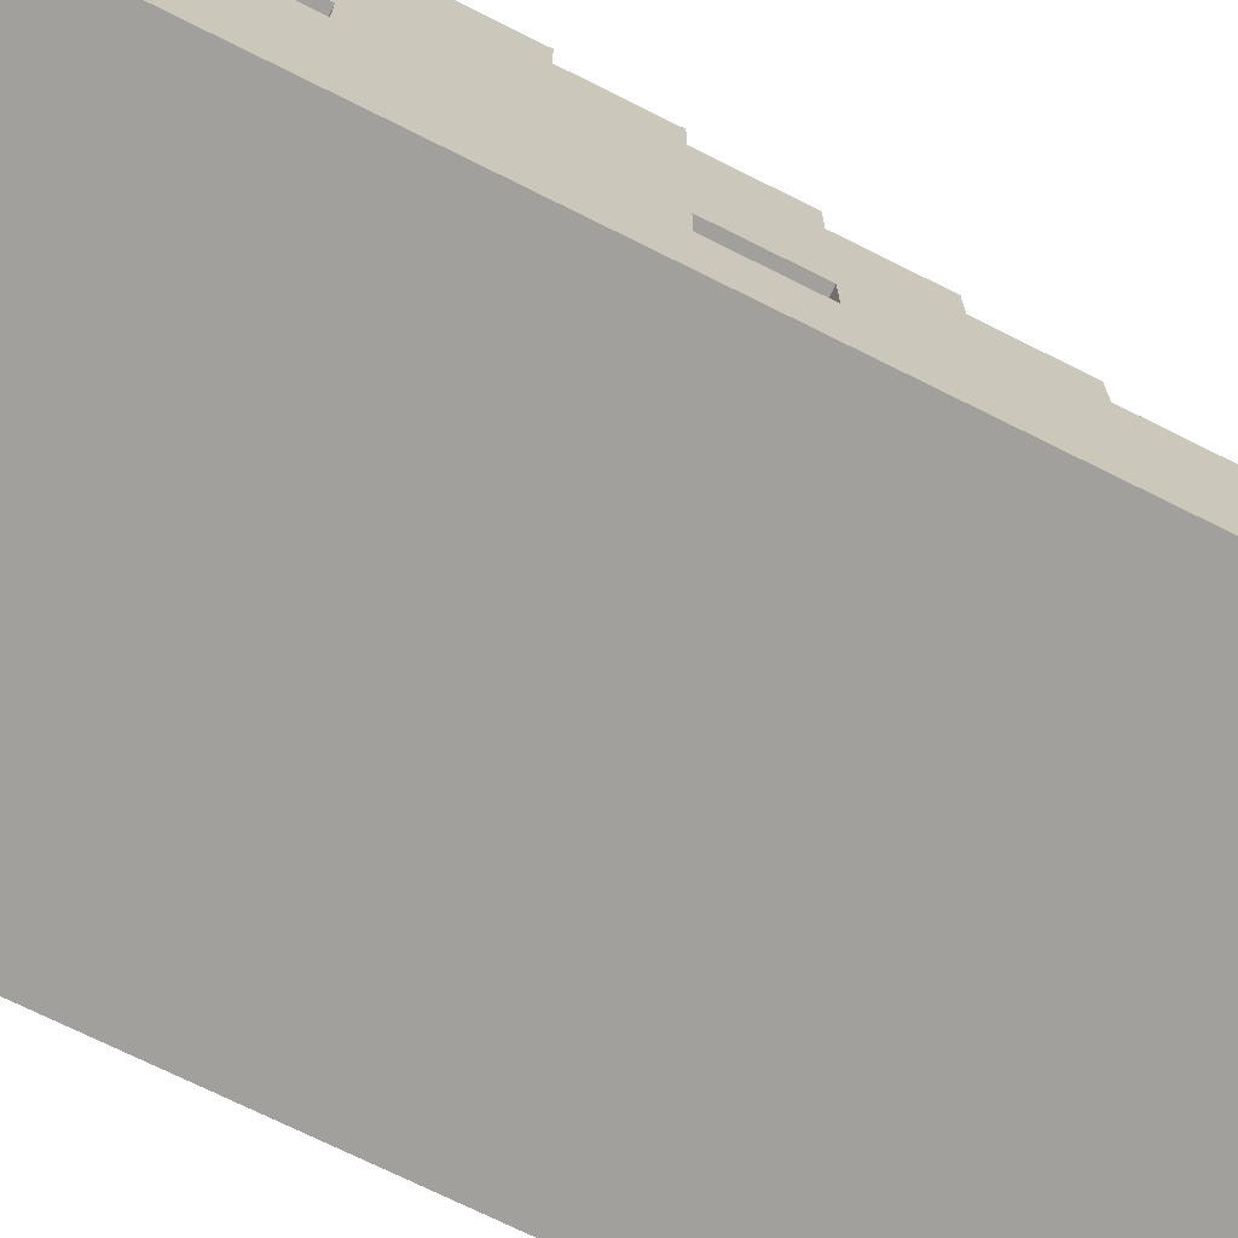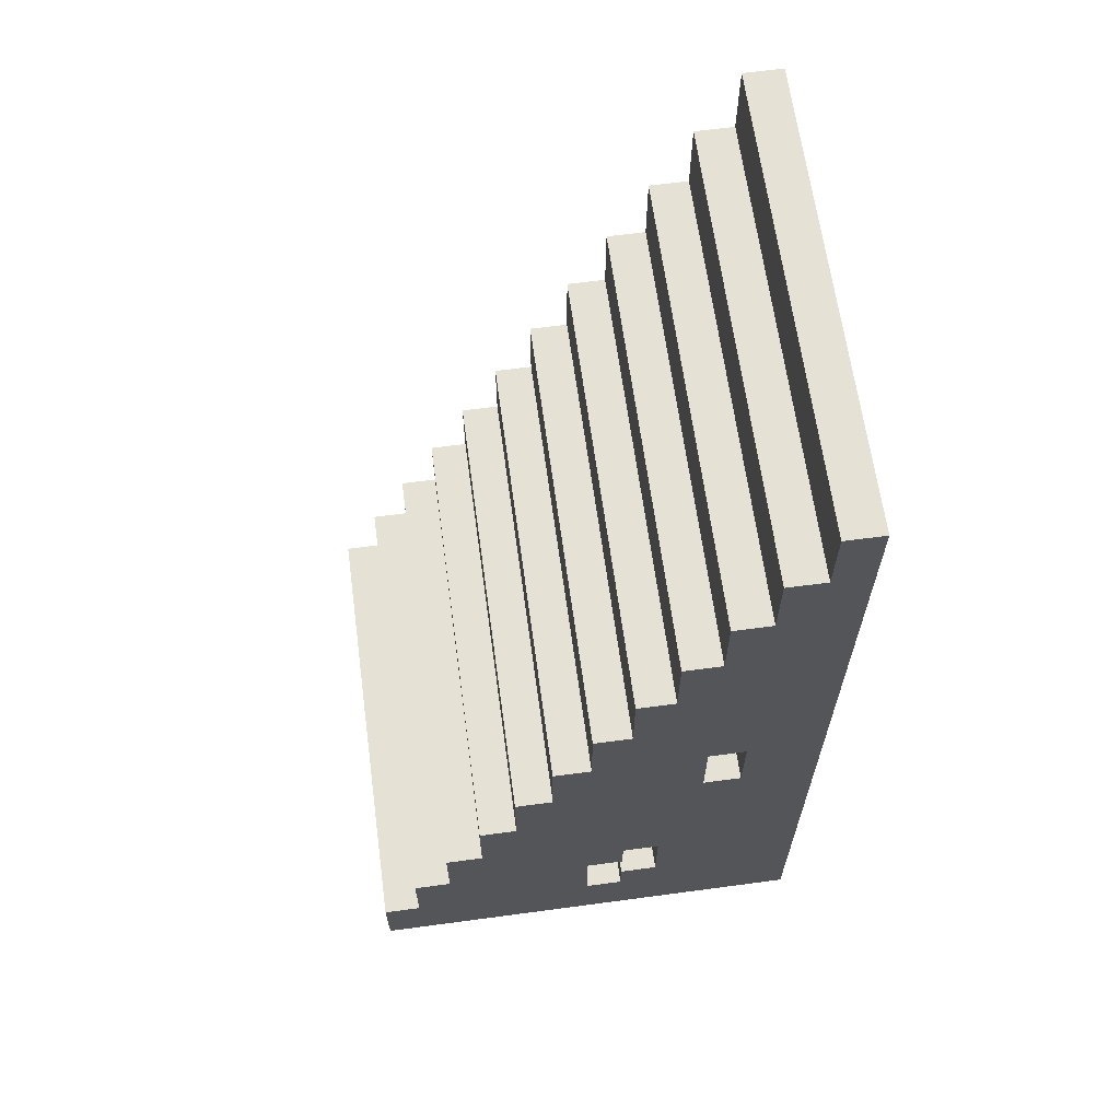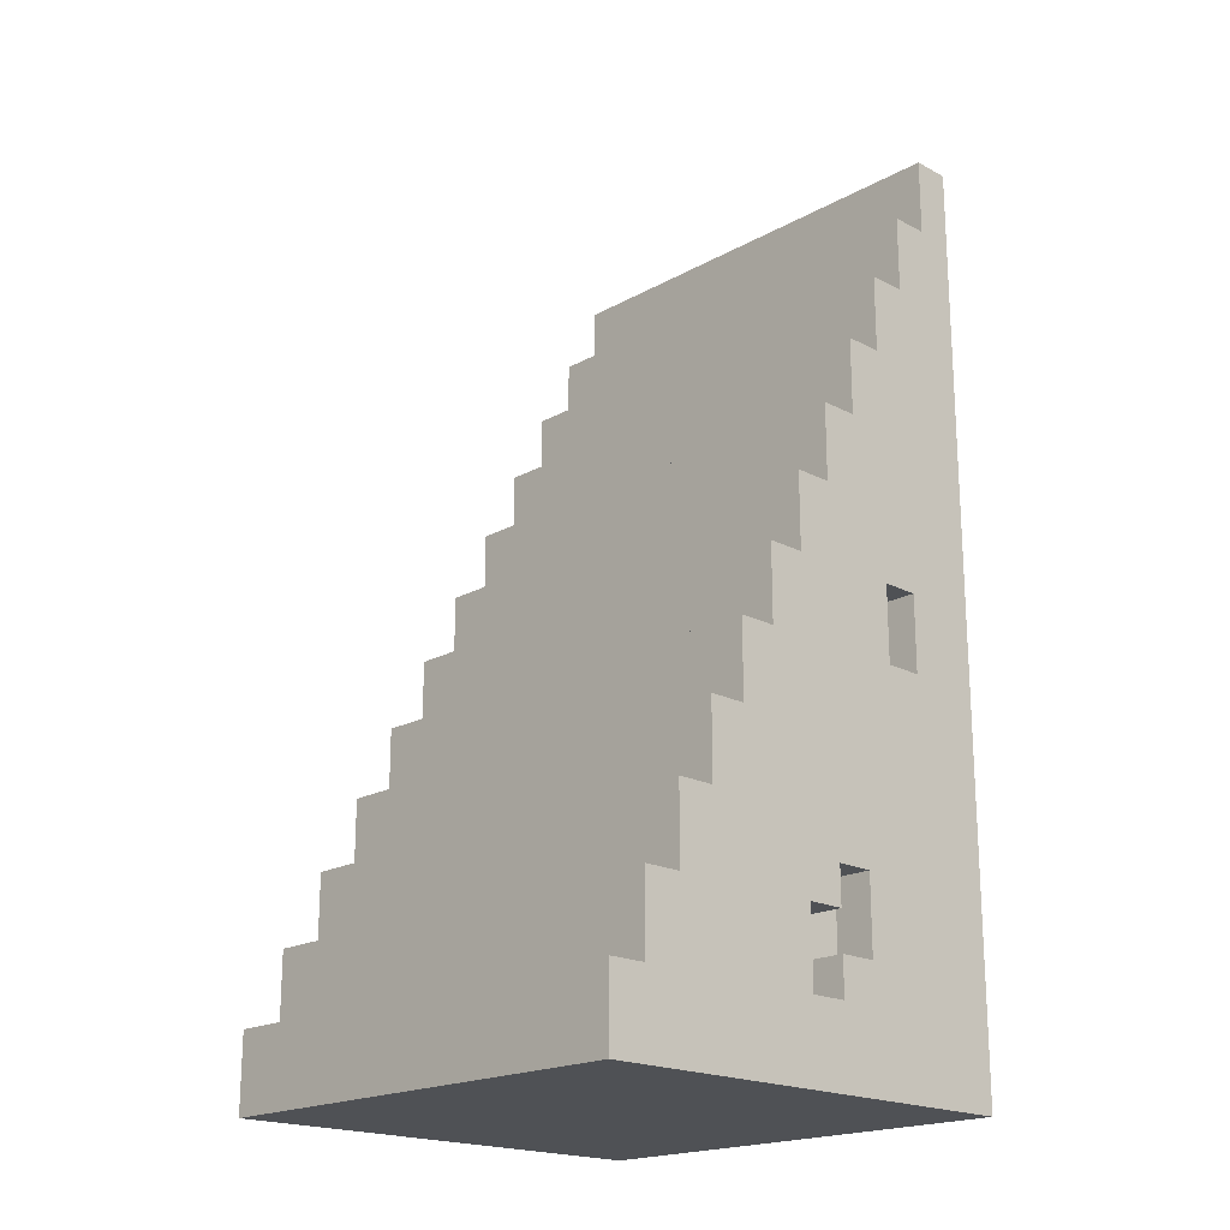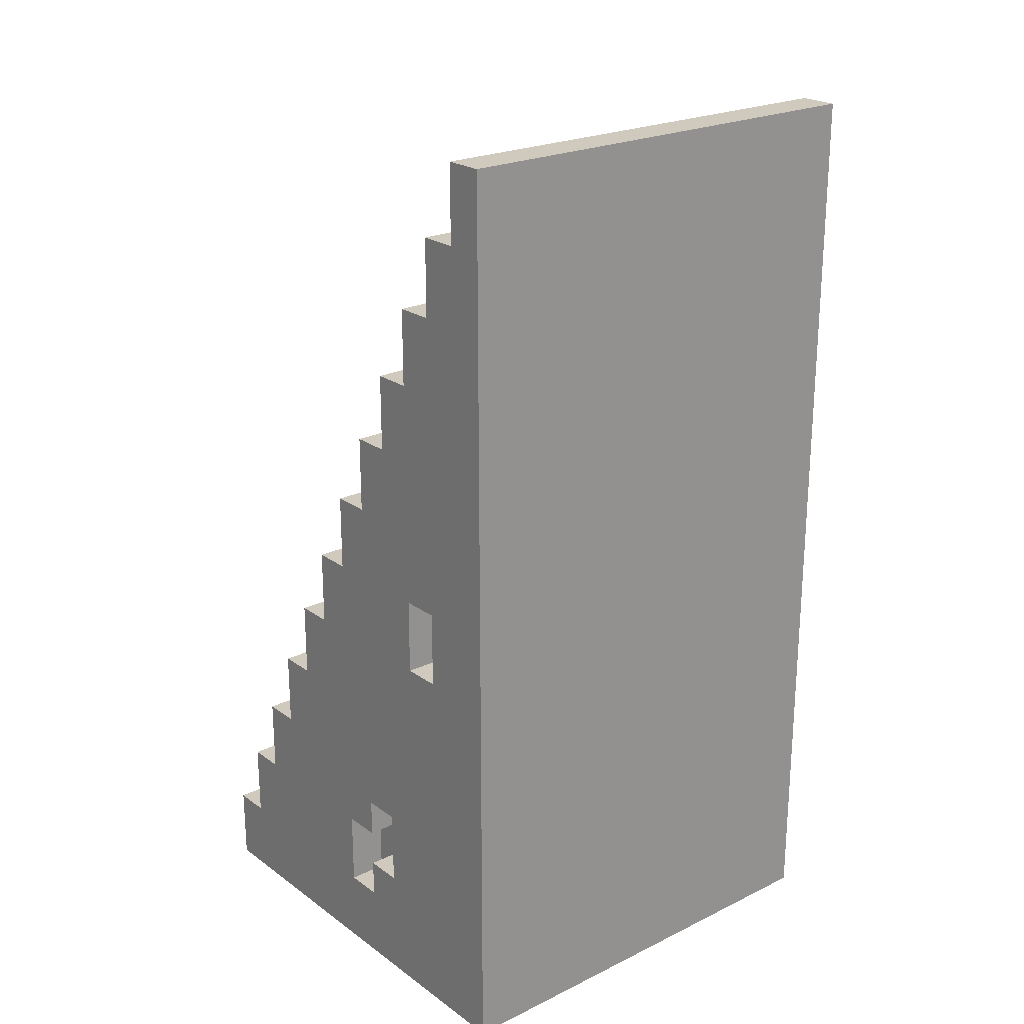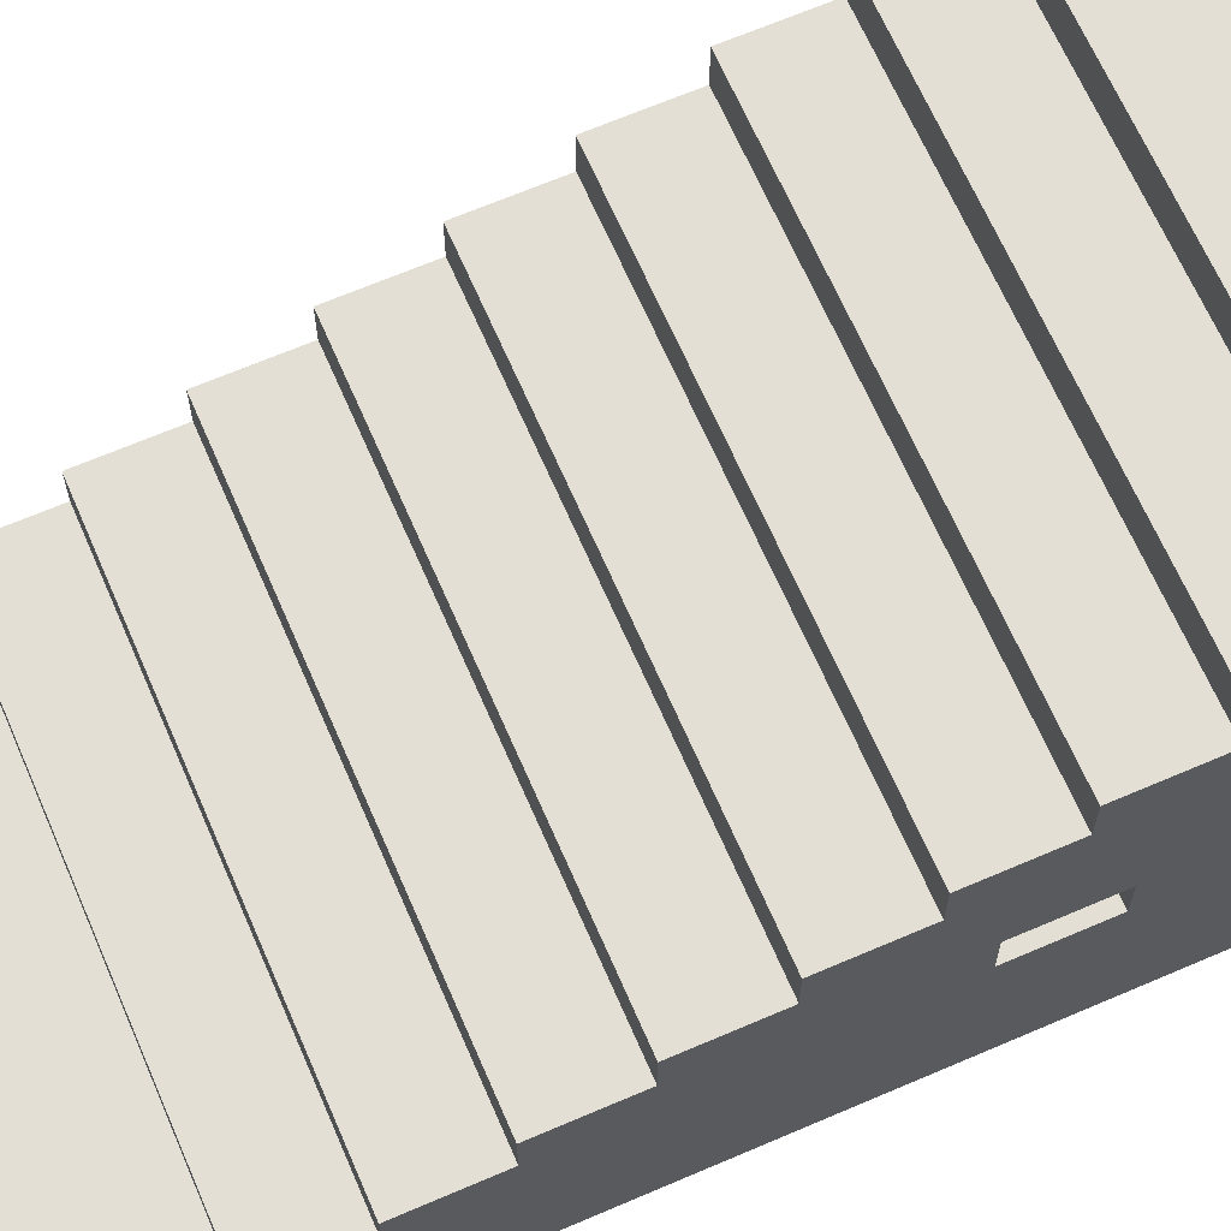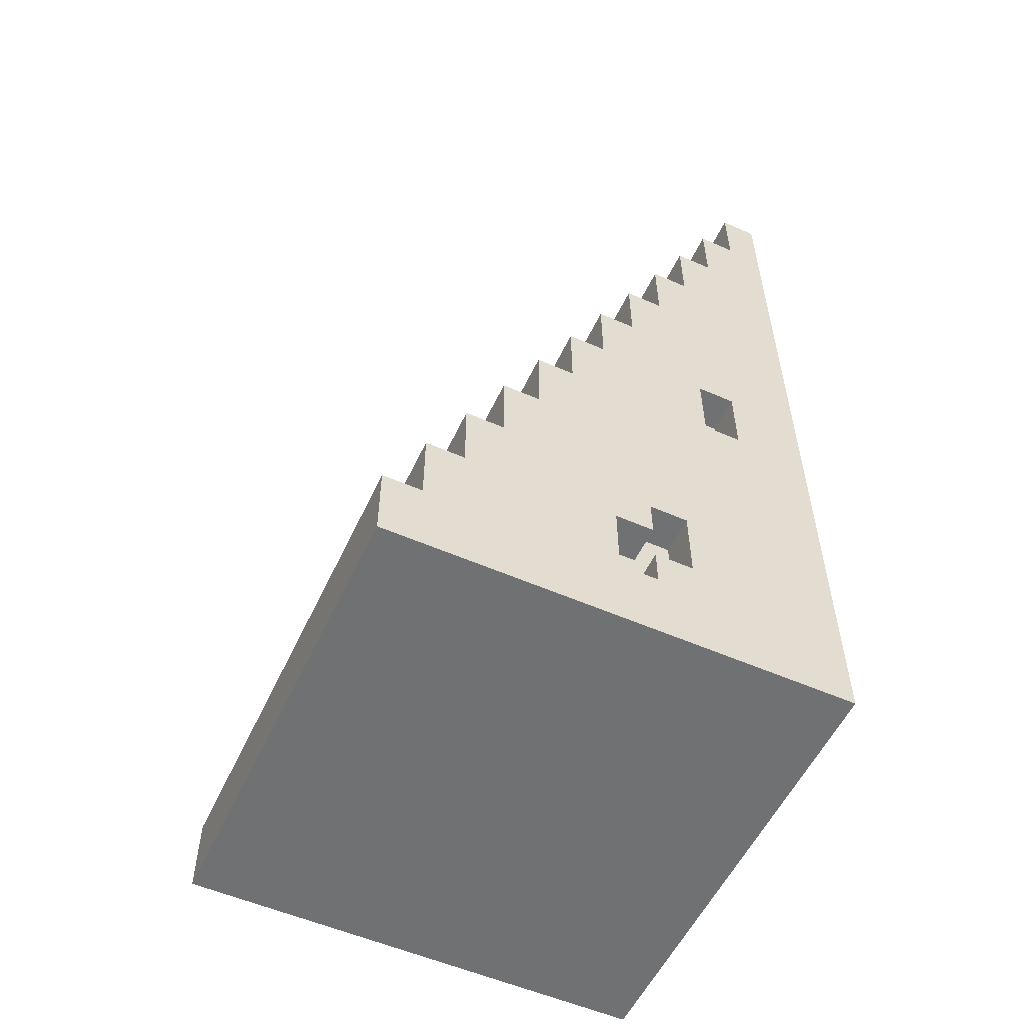
<metadata>
{"format":"obj","ext":"obj","renderer":"f3d","projection":"perspective","resolution":1024,"background":"white","views":[{"elev":-71.6,"azim":-116.6,"up":"+Y"},{"elev":64.6,"azim":-97.7,"up":"+Z"},{"elev":-19.5,"azim":-134.2,"up":"+Z"},{"elev":22.8,"azim":-39.6,"up":"+Z"},{"elev":66.3,"azim":66.6,"up":"+Y"},{"elev":-55.2,"azim":-114.8,"up":"+Z"}]}
</metadata>
<code>
v -6 0 12
v -6 0 8
v -6 0 -12
v -6 1 12
v -6 1 10
v -6 1 8
v -6 1 7
v -6 2 10
v -6 2 8
v -6 2 7
v -6 2 5
v -6 2 -0
v -6 2 -2
v -6 3 8
v -6 3 6
v -6 3 5
v -6 3 3
v -6 3 -0
v -6 3 -2
v -6 4 6
v -6 4 4
v -6 4 3
v -6 4 1
v -6 4 -7
v -6 4 -9
v -6 5 4
v -6 5 2
v -6 5 1
v -6 5 -1
v -6 5 -7
v -6 5 -8
v -6 5 -9
v -6 5 -10
v -6 6 2
v -6 6 -0
v -6 6 -1
v -6 6 -4
v -6 6 -8
v -6 6 -10
v -6 7 -0
v -6 7 -2
v -6 7 -4
v -6 7 -5
v -6 8 -2
v -6 8 -4
v -6 8 -5
v -6 8 -7
v -6 9 -4
v -6 9 -6
v -6 9 -7
v -6 9 -9
v -6 10 -6
v -6 10 -8
v -6 10 -9
v -6 10 -11
v -6 11 -8
v -6 11 -10
v -6 11 -11
v -6 11 -12
v -6 12 -10
v -6 12 -12
v -5 2 -0
v -5 2 -2
v -5 3 -0
v -5 3 -2
v -5 4 -7
v -5 4 -9
v -5 5 -7
v -5 5 -8
v -5 5 -9
v -5 5 -10
v -5 6 -8
v -5 6 -10
v 5 4 -3
v 5 4 -5
v 5 5 -3
v 5 5 -5
v 6 0 12
v 6 0 9
v 6 0 -12
v 6 1 12
v 6 1 10
v 6 1 9
v 6 1 7
v 6 2 10
v 6 2 8
v 6 2 7
v 6 2 5
v 6 3 8
v 6 3 6
v 6 3 5
v 6 3 3
v 6 4 6
v 6 4 4
v 6 4 3
v 6 4 1
v 6 4 -3
v 6 4 -5
v 6 5 4
v 6 5 2
v 6 5 1
v 6 5 -1
v 6 5 -3
v 6 5 -5
v 6 6 2
v 6 6 -0
v 6 6 -1
v 6 6 -3
v 6 7 -0
v 6 7 -2
v 6 7 -3
v 6 7 -5
v 6 8 -2
v 6 8 -4
v 6 8 -5
v 6 8 -7
v 6 9 -4
v 6 9 -6
v 6 9 -7
v 6 9 -9
v 6 10 -6
v 6 10 -8
v 6 10 -9
v 6 10 -11
v 6 11 -8
v 6 11 -10
v 6 11 -11
v 6 11 -12
v 6 12 -10
v 6 12 -12
v -6 0 12
v -6 1 12
v 6 0 12
v 6 1 12
v -6 1 10
v -6 2 10
v 6 1 10
v 6 2 10
v -6 2 8
v -6 3 8
v 6 2 8
v 6 3 8
v -6 3 6
v -6 4 6
v 6 3 6
v 6 4 6
v -6 4 4
v -6 5 4
v 6 4 4
v 6 5 4
v -6 5 2
v -6 6 2
v 6 5 2
v 6 6 2
v -6 6 -0
v -6 7 -0
v 6 6 -0
v 6 7 -0
v -6 2 -2
v -6 3 -2
v -6 7 -2
v -6 8 -2
v -5 2 -2
v -5 3 -2
v 6 7 -2
v 6 8 -2
v -6 8 -4
v -6 9 -4
v 6 8 -4
v 6 9 -4
v 5 4 -5
v 5 5 -5
v 6 4 -5
v 6 5 -5
v -6 9 -6
v -6 10 -6
v 6 9 -6
v 6 10 -6
v -6 10 -8
v -6 11 -8
v 6 10 -8
v 6 11 -8
v -6 4 -9
v -6 5 -9
v -5 4 -9
v -5 5 -9
v -6 5 -10
v -6 6 -10
v -6 11 -10
v -6 12 -10
v -5 5 -10
v -5 6 -10
v 6 11 -10
v 6 12 -10
v -6 2 -0
v -6 3 -0
v -5 2 -0
v -5 3 -0
v 5 4 -3
v 5 5 -3
v 6 4 -3
v 6 5 -3
v -6 4 -7
v -6 5 -7
v -5 4 -7
v -5 5 -7
v -6 5 -8
v -6 6 -8
v -5 5 -8
v -5 6 -8
v -6 0 -12
v -6 11 -12
v -6 12 -12
v -5 0 -12
v -5 11 -12
v 5 0 -12
v 5 11 -12
v 6 0 -12
v 6 11 -12
v 6 12 -12
v -6 0 12
v 6 0 12
v 5 0 9
v 6 0 9
v -6 0 8
v -5 0 8
v -6 0 -12
v -5 0 -12
v 5 0 -12
v 6 0 -12
v -6 3 -0
v -5 3 -0
v -6 3 -2
v -5 3 -2
v 5 5 -3
v 6 5 -3
v 5 5 -5
v 6 5 -5
v -6 5 -7
v -5 5 -7
v -6 5 -8
v -5 5 -8
v -6 6 -8
v -5 6 -8
v -6 6 -10
v -5 6 -10
v -6 1 12
v 6 1 12
v -6 1 10
v 6 1 10
v -6 2 10
v 6 2 10
v -6 2 8
v 6 2 8
v -6 2 -0
v -5 2 -0
v -6 2 -2
v -5 2 -2
v -6 3 8
v 6 3 8
v -6 3 6
v 6 3 6
v -6 4 6
v 6 4 6
v -6 4 4
v 6 4 4
v 5 4 -3
v 6 4 -3
v 5 4 -5
v 6 4 -5
v -6 4 -7
v -5 4 -7
v -6 4 -9
v -5 4 -9
v -6 5 4
v 6 5 4
v -6 5 2
v 6 5 2
v -6 5 -9
v -5 5 -9
v -6 5 -10
v -5 5 -10
v -6 6 2
v 6 6 2
v -6 6 -0
v 6 6 -0
v -6 7 -0
v 6 7 -0
v -6 7 -2
v 6 7 -2
v -6 8 -2
v 6 8 -2
v -6 8 -4
v 6 8 -4
v -6 9 -4
v 6 9 -4
v -6 9 -6
v 6 9 -6
v -6 10 -6
v 6 10 -6
v -6 10 -8
v 6 10 -8
v -6 11 -8
v 6 11 -8
v -6 11 -10
v 6 11 -10
v -6 12 -10
v 6 12 -10
v -6 12 -12
v 6 12 -12
f 4 2 1
f 5 2 4
f 6 3 2
f 6 2 5
f 7 3 6
f 8 6 5
f 8 7 6
f 9 7 8
f 10 3 7
f 10 7 9
f 11 3 10
f 12 3 11
f 13 3 12
f 14 10 9
f 14 11 10
f 15 11 14
f 16 12 11
f 16 11 15
f 17 12 16
f 18 12 17
f 19 3 13
f 20 16 15
f 20 17 16
f 21 17 20
f 22 18 17
f 22 17 21
f 22 19 18
f 23 19 22
f 24 3 19
f 24 19 23
f 25 3 24
f 26 23 22
f 26 22 21
f 27 23 26
f 28 24 23
f 28 23 27
f 29 24 28
f 30 24 29
f 32 3 25
f 33 3 32
f 34 28 27
f 34 29 28
f 35 29 34
f 36 31 30
f 36 29 35
f 36 30 29
f 37 31 36
f 38 31 37
f 39 3 33
f 40 36 35
f 40 37 36
f 41 37 40
f 42 39 38
f 42 37 41
f 42 38 37
f 43 39 42
f 44 42 41
f 44 43 42
f 45 43 44
f 46 39 43
f 46 43 45
f 47 39 46
f 48 46 45
f 48 47 46
f 49 47 48
f 50 39 47
f 50 47 49
f 51 39 50
f 52 50 49
f 52 51 50
f 53 51 52
f 54 39 51
f 54 51 53
f 55 3 39
f 55 39 54
f 56 54 53
f 56 55 54
f 57 55 56
f 58 3 55
f 58 55 57
f 59 3 58
f 60 58 57
f 60 59 58
f 61 59 60
f 64 63 62
f 65 63 64
f 68 67 66
f 69 67 68
f 70 67 69
f 72 71 70
f 72 70 69
f 73 71 72
f 74 75 76
f 76 75 77
f 78 79 81
f 81 79 82
f 79 80 83
f 82 79 83
f 83 80 84
f 82 83 85
f 83 84 85
f 85 84 86
f 84 80 87
f 86 84 87
f 87 80 88
f 86 87 89
f 87 88 89
f 89 88 90
f 88 80 91
f 90 88 91
f 91 80 92
f 90 91 93
f 91 92 93
f 93 92 94
f 92 80 95
f 94 92 95
f 95 80 96
f 96 80 97
f 97 80 98
f 94 95 99
f 95 96 99
f 99 96 100
f 96 97 101
f 100 96 101
f 101 97 102
f 102 97 103
f 98 80 104
f 100 101 105
f 101 102 105
f 105 102 106
f 102 103 107
f 106 102 107
f 103 104 107
f 107 104 108
f 106 107 109
f 107 108 109
f 109 108 110
f 108 104 111
f 110 108 111
f 104 80 112
f 111 104 112
f 110 111 113
f 111 112 113
f 113 112 114
f 112 80 115
f 114 112 115
f 115 80 116
f 114 115 117
f 115 116 117
f 117 116 118
f 116 80 119
f 118 116 119
f 119 80 120
f 118 119 121
f 119 120 121
f 121 120 122
f 120 80 123
f 122 120 123
f 123 80 124
f 122 123 125
f 123 124 125
f 125 124 126
f 124 80 127
f 126 124 127
f 127 80 128
f 126 127 129
f 127 128 129
f 129 128 130
f 133 132 131
f 134 132 133
f 137 136 135
f 138 136 137
f 141 140 139
f 142 140 141
f 145 144 143
f 146 144 145
f 149 148 147
f 150 148 149
f 153 152 151
f 154 152 153
f 157 156 155
f 158 156 157
f 163 160 159
f 164 160 163
f 165 162 161
f 166 162 165
f 169 168 167
f 170 168 169
f 173 172 171
f 174 172 173
f 177 176 175
f 178 176 177
f 181 180 179
f 182 180 181
f 185 184 183
f 186 184 185
f 191 188 187
f 192 188 191
f 193 190 189
f 194 190 193
f 195 196 197
f 197 196 198
f 199 200 201
f 201 200 202
f 203 204 205
f 205 204 206
f 207 208 209
f 209 208 210
f 211 212 214
f 212 213 215
f 214 212 215
f 214 215 216
f 215 213 217
f 216 215 217
f 216 217 218
f 217 213 219
f 218 217 219
f 219 213 220
f 223 222 221
f 224 222 223
f 225 223 221
f 226 223 225
f 227 226 225
f 228 223 226
f 228 226 227
f 229 224 223
f 229 223 228
f 230 224 229
f 233 232 231
f 234 232 233
f 237 236 235
f 238 236 237
f 241 240 239
f 242 240 241
f 245 244 243
f 246 244 245
f 247 248 249
f 249 248 250
f 251 252 253
f 253 252 254
f 255 256 257
f 257 256 258
f 259 260 261
f 261 260 262
f 263 264 265
f 265 264 266
f 267 268 269
f 269 268 270
f 271 272 273
f 273 272 274
f 275 276 277
f 277 276 278
f 279 280 281
f 281 280 282
f 283 284 285
f 285 284 286
f 287 288 289
f 289 288 290
f 291 292 293
f 293 292 294
f 295 296 297
f 297 296 298
f 299 300 301
f 301 300 302
f 303 304 305
f 305 304 306
f 307 308 309
f 309 308 310

</code>
